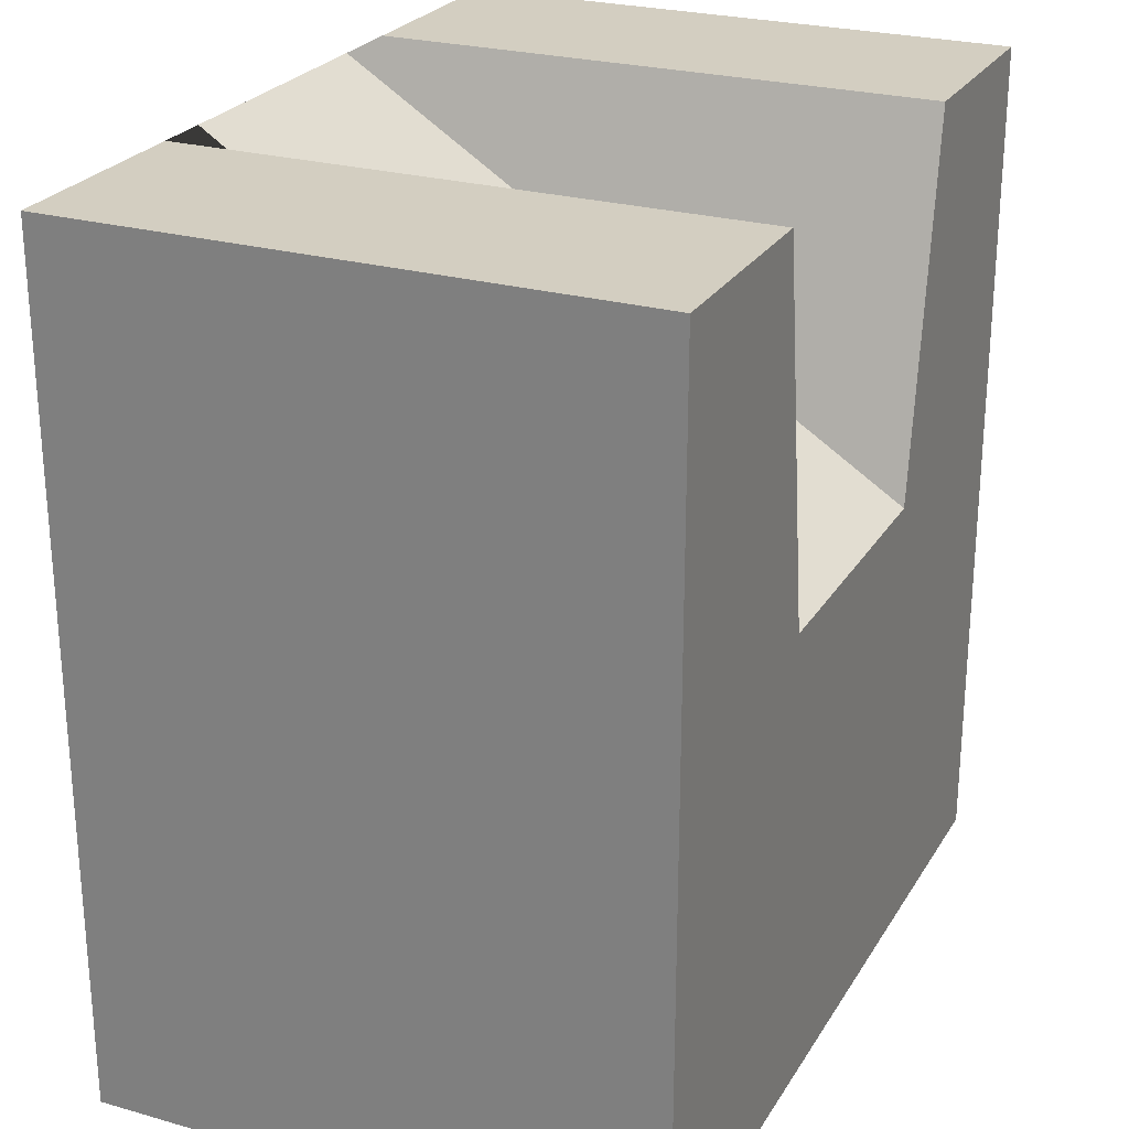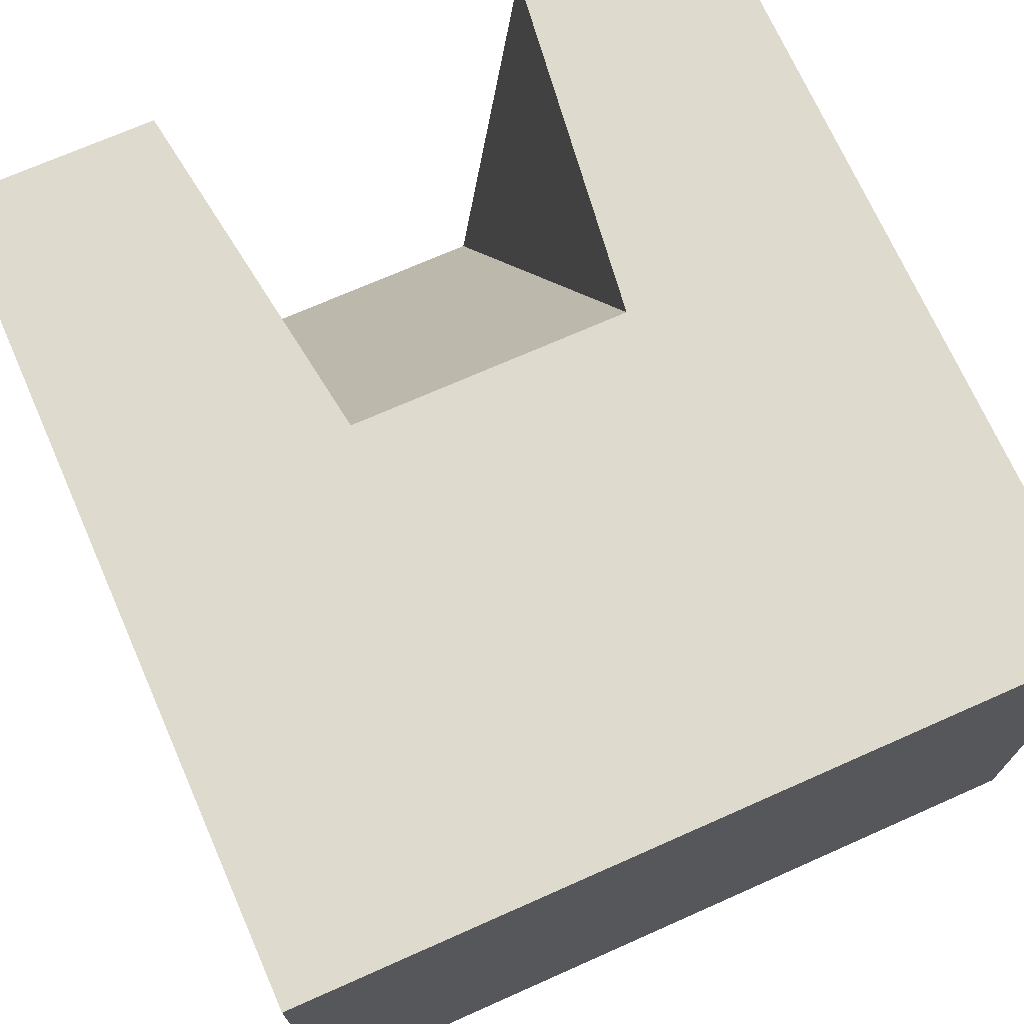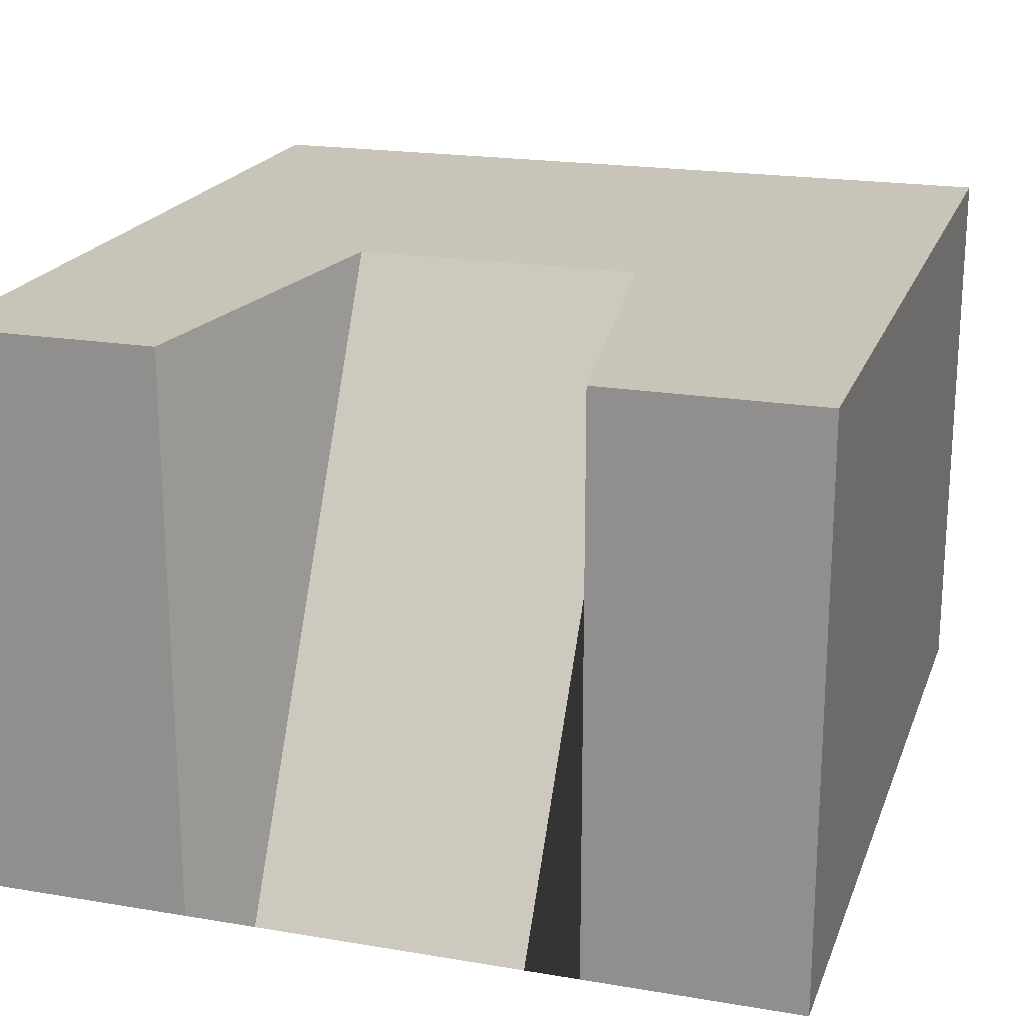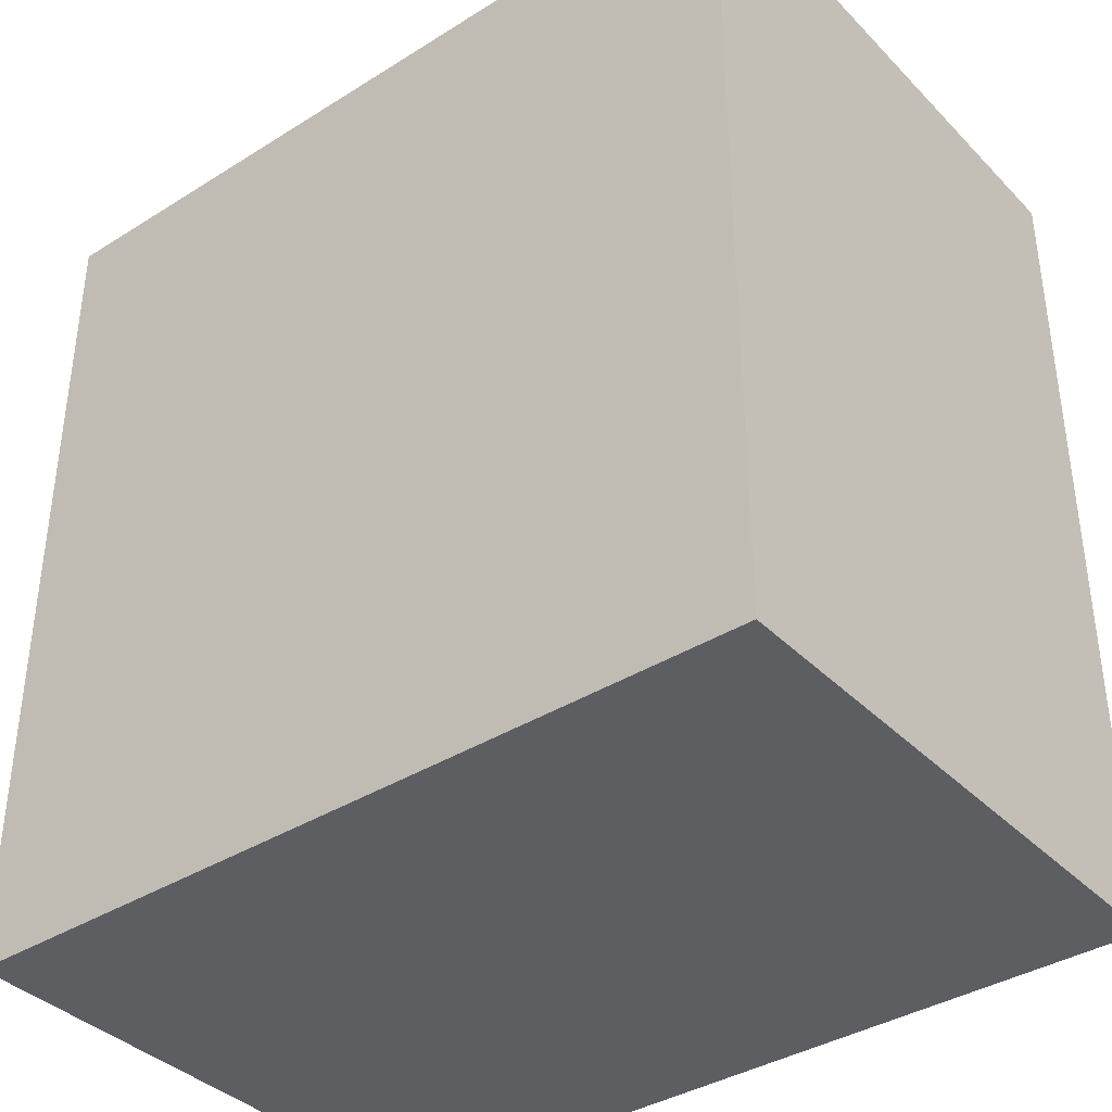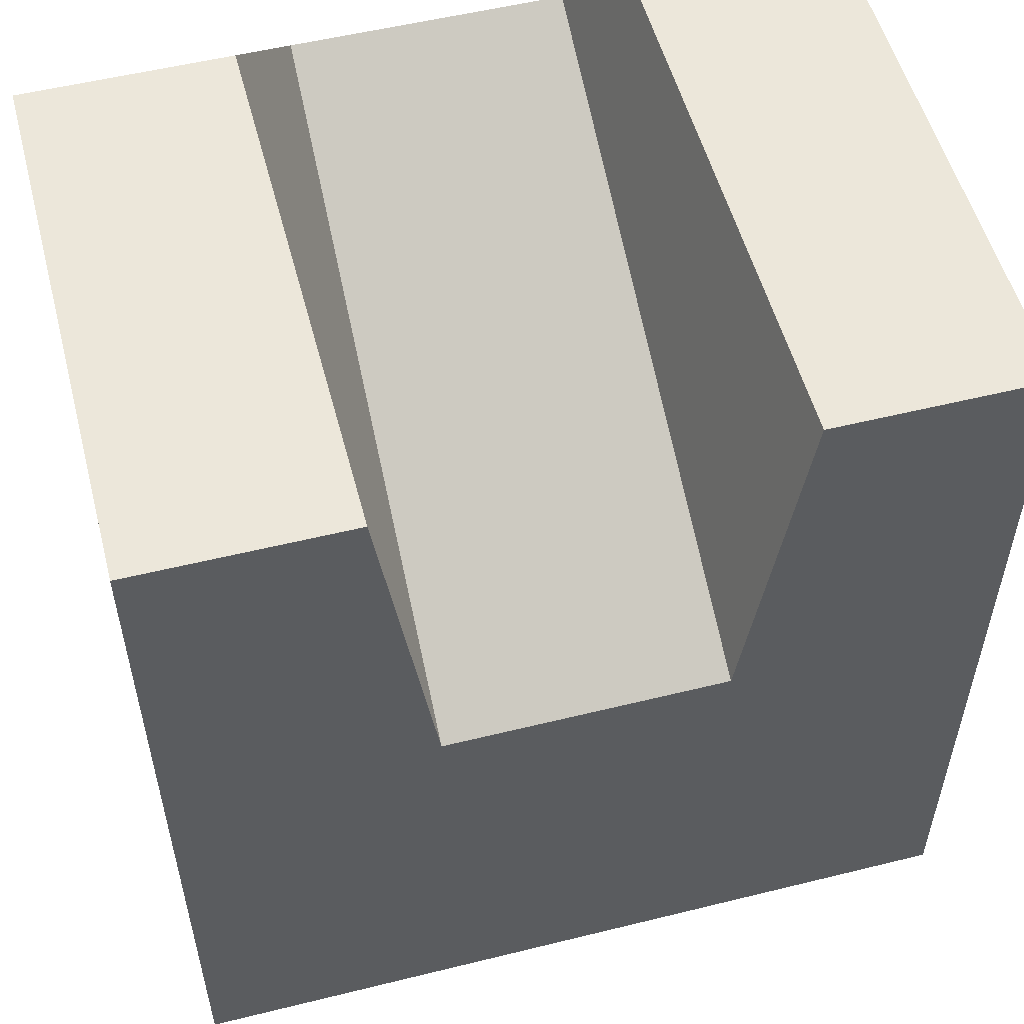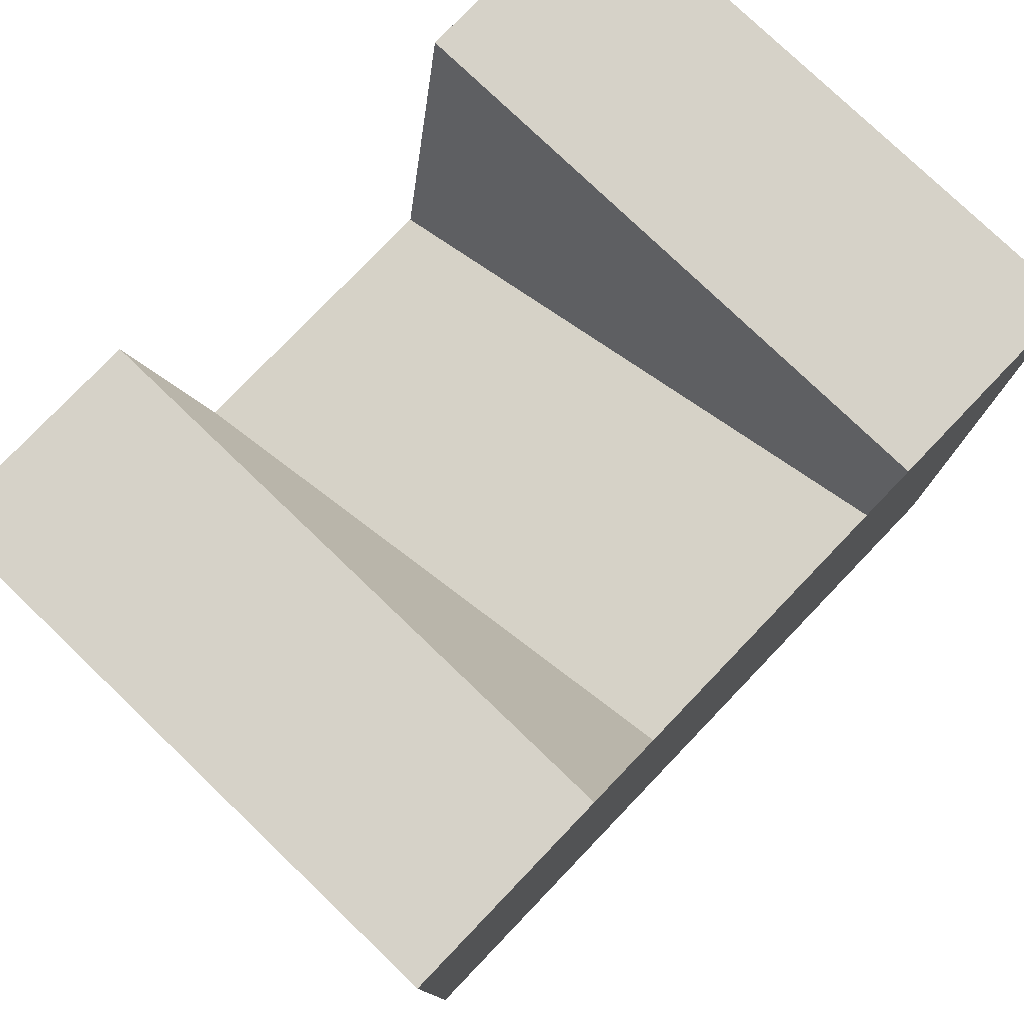
<metadata>
{"format":"obj","ext":"obj","renderer":"f3d","projection":"perspective","resolution":1024,"background":"white","views":[{"elev":25.3,"azim":-65.5,"up":"+Y"},{"elev":71.2,"azim":-23.9,"up":"+Z"},{"elev":20.2,"azim":-162.9,"up":"+Z"},{"elev":-37.9,"azim":-141.5,"up":"+Y"},{"elev":54.1,"azim":-14.7,"up":"+Y"},{"elev":78.1,"azim":133.8,"up":"+Y"}]}
</metadata>
<code>
g default
v -2.691 -2.82 -1.871
v -2.691 -2.82 1.871
v -2.691 0.6387 -1.871
v -2.691 0.3433 1.871
v 2.691 0.6387 -1.871
v 2.691 0.3433 1.871
v 2.691 -2.82 -1.871
v 2.691 -2.82 1.871
v -1.07 -2.82 1.871
v -1.07 -2.82 -1.871
v -0.944 2.82 -1.871
v -0.944 0.3433 1.871
v 1.07 -2.82 1.871
v 1.07 -2.82 -1.871
v 0.8193 2.82 -1.871
v 0.944 0.3433 1.871
v 1.296 2.82 -1.871
v 1.296 2.82 1.871
v 2.691 2.82 1.871
v 2.691 2.82 -1.871
v -2.691 2.82 -1.871
v -2.691 2.82 1.871
v -1.296 2.82 1.871
v -1.296 2.82 -1.871
g Jumper
f 1 2 4 3
f 17 18 19 20
f 5 6 8 7
f 7 8 13 14
f 16 13 8 6
f 7 14 15 5
f 10 9 2 1
f 11 10 1 3
f 21 22 23 24
f 2 9 12 4
f 14 13 9 10
f 15 14 10 11
f 11 12 16 15
f 12 9 13 16
f 15 16 18 17
f 16 6 19 18
f 6 5 20 19
f 5 15 17 20
f 3 4 22 21
f 4 12 23 22
f 12 11 24 23
f 11 3 21 24

</code>
